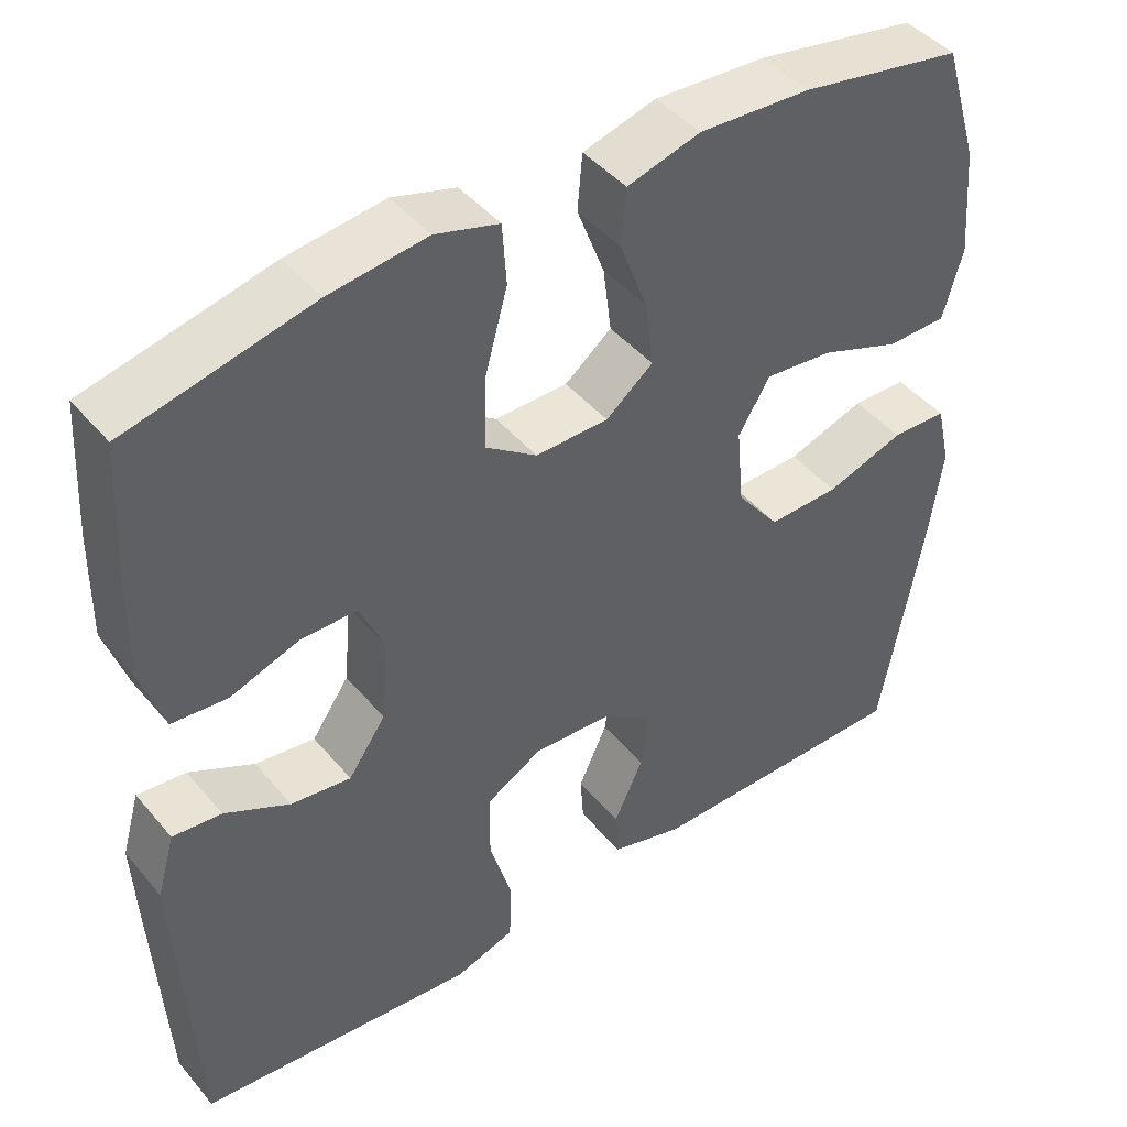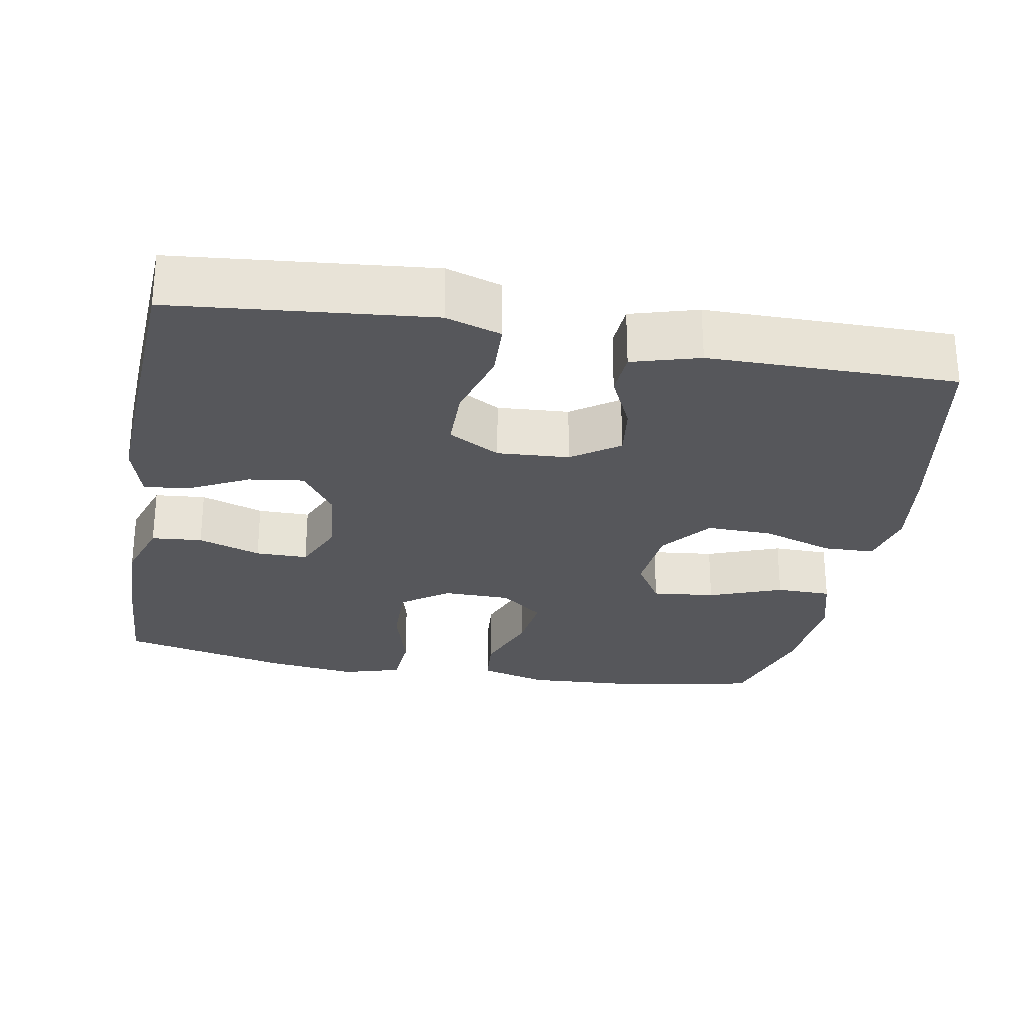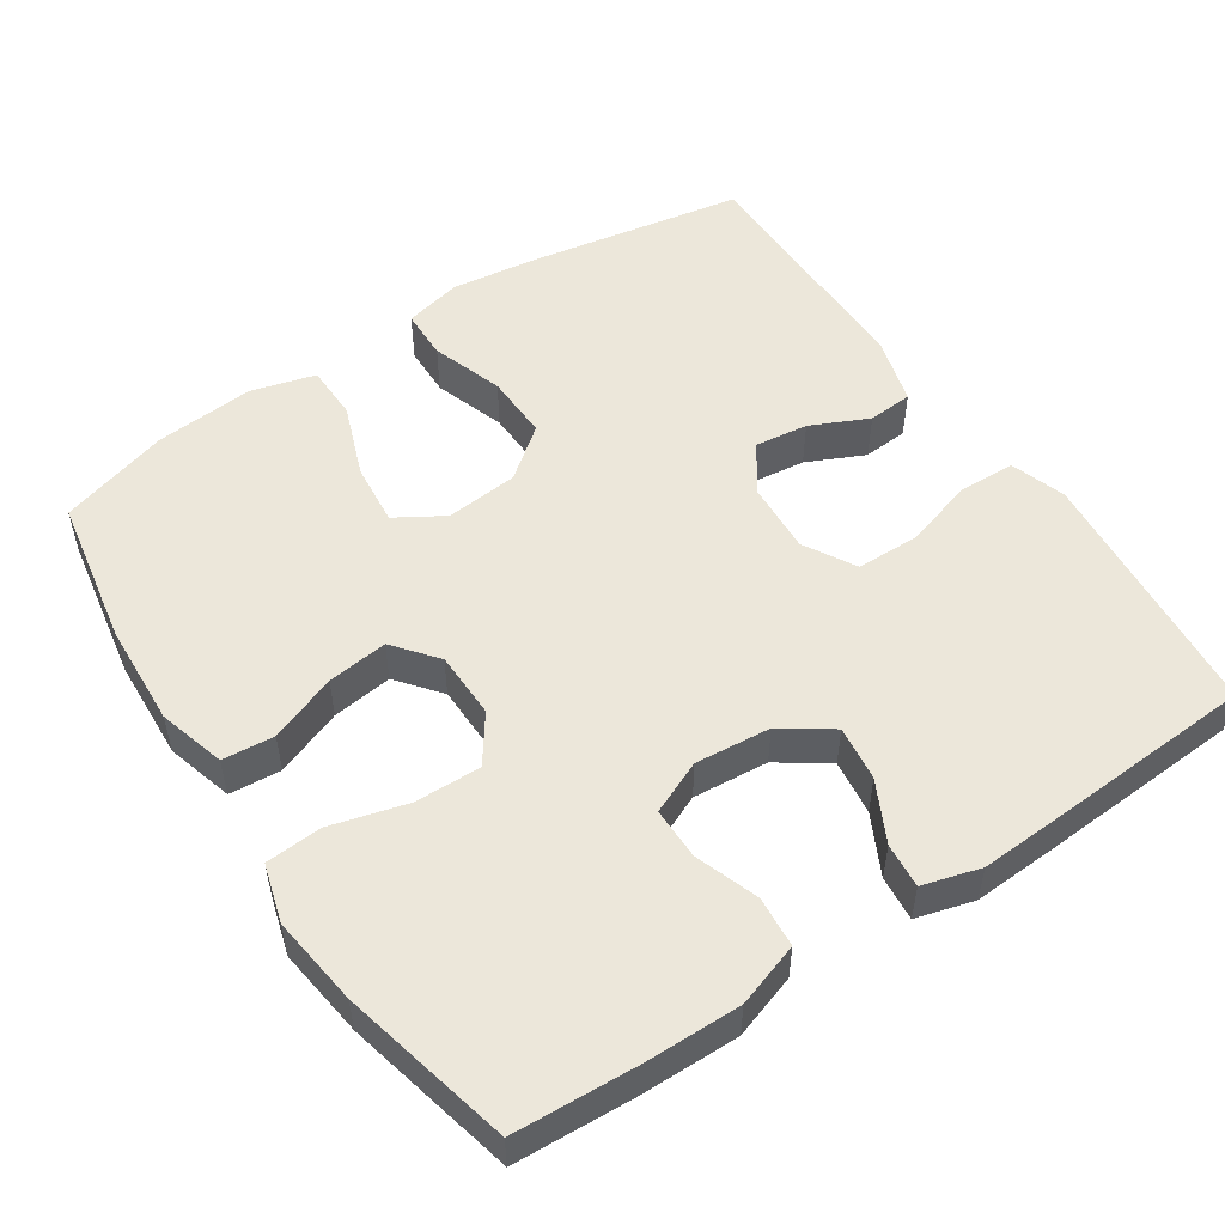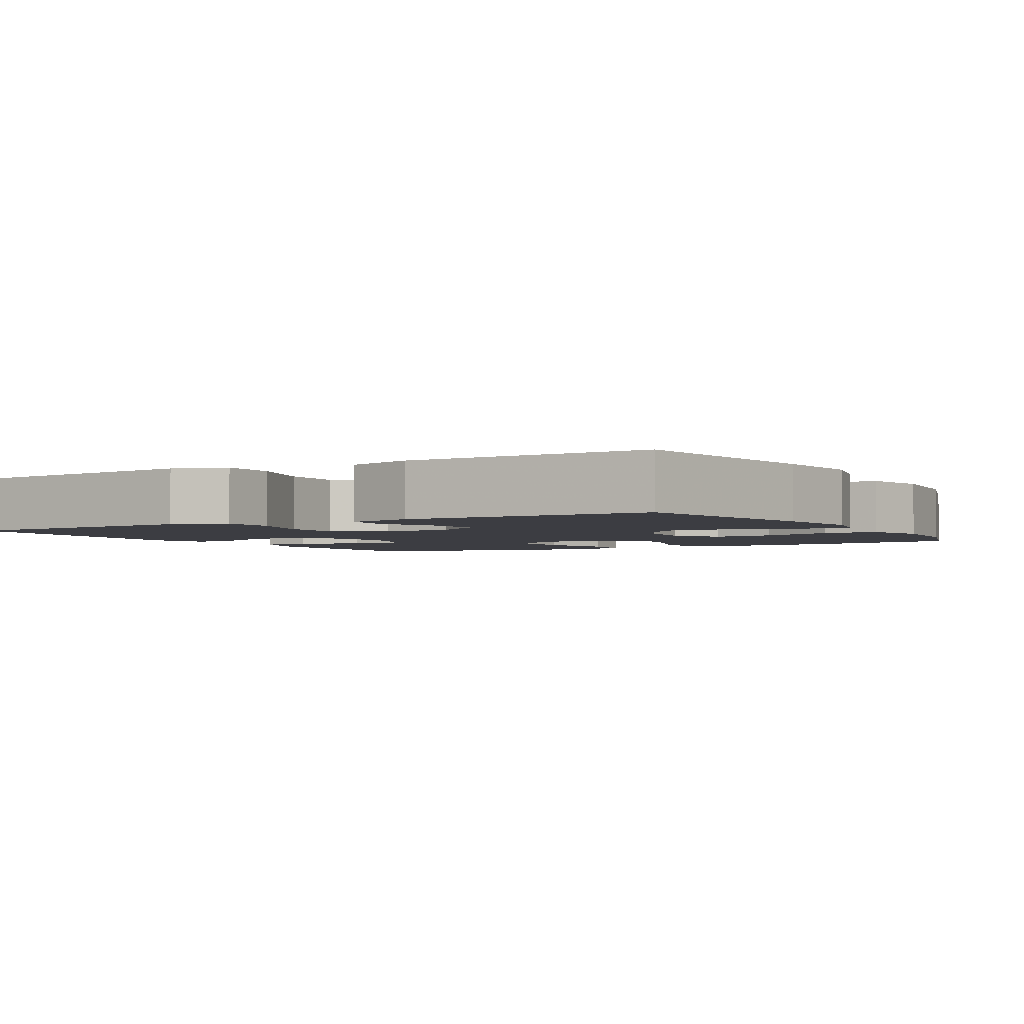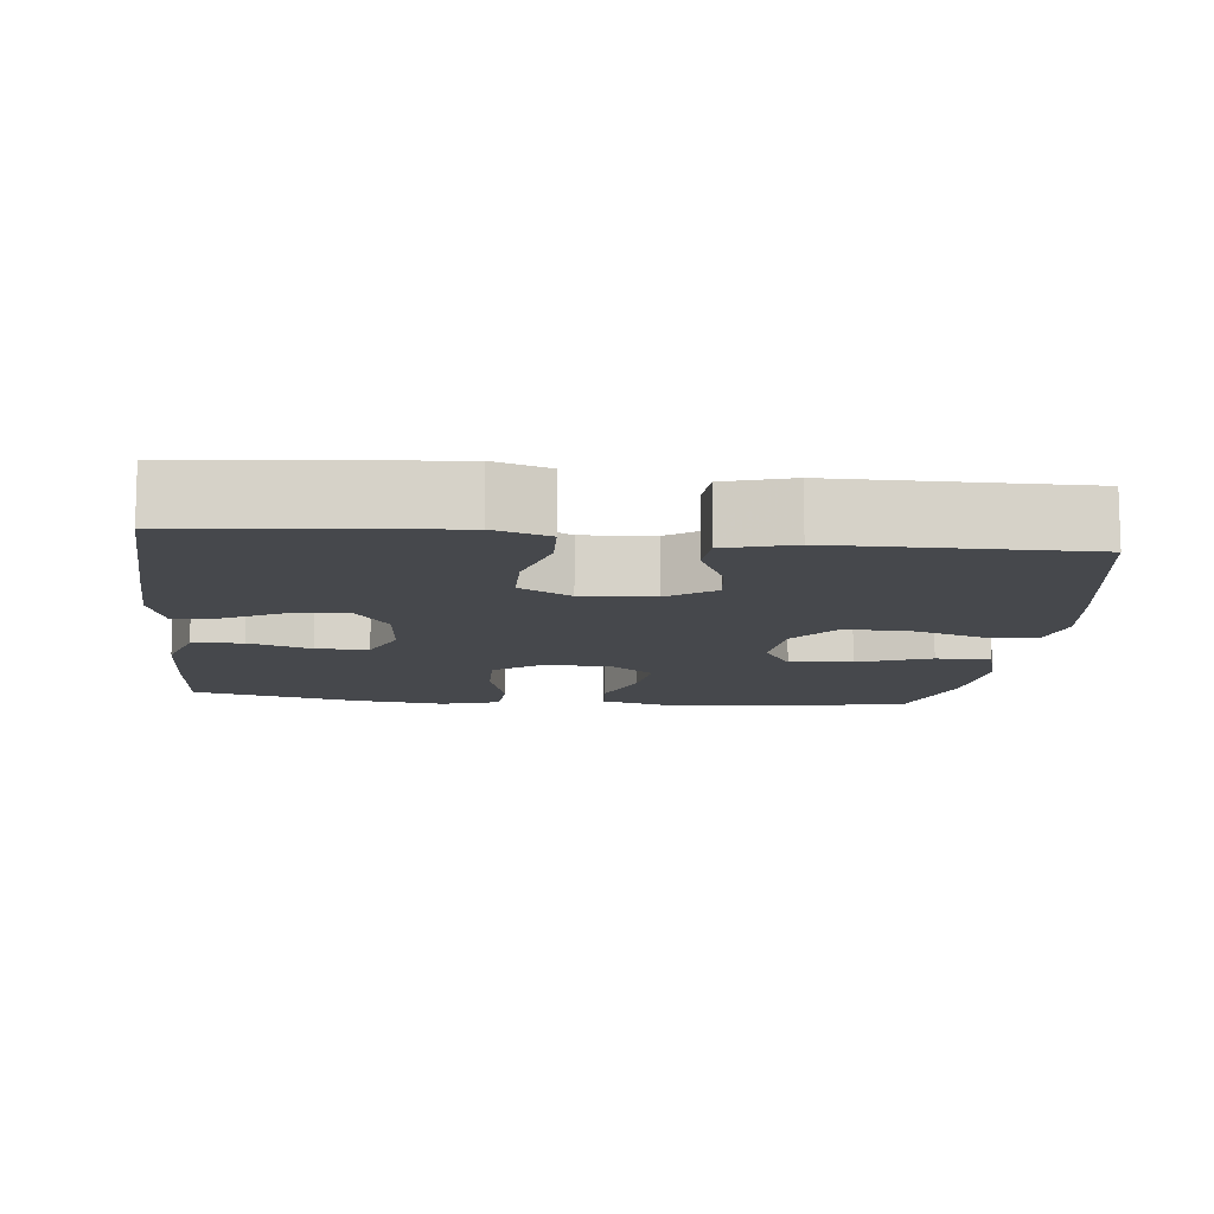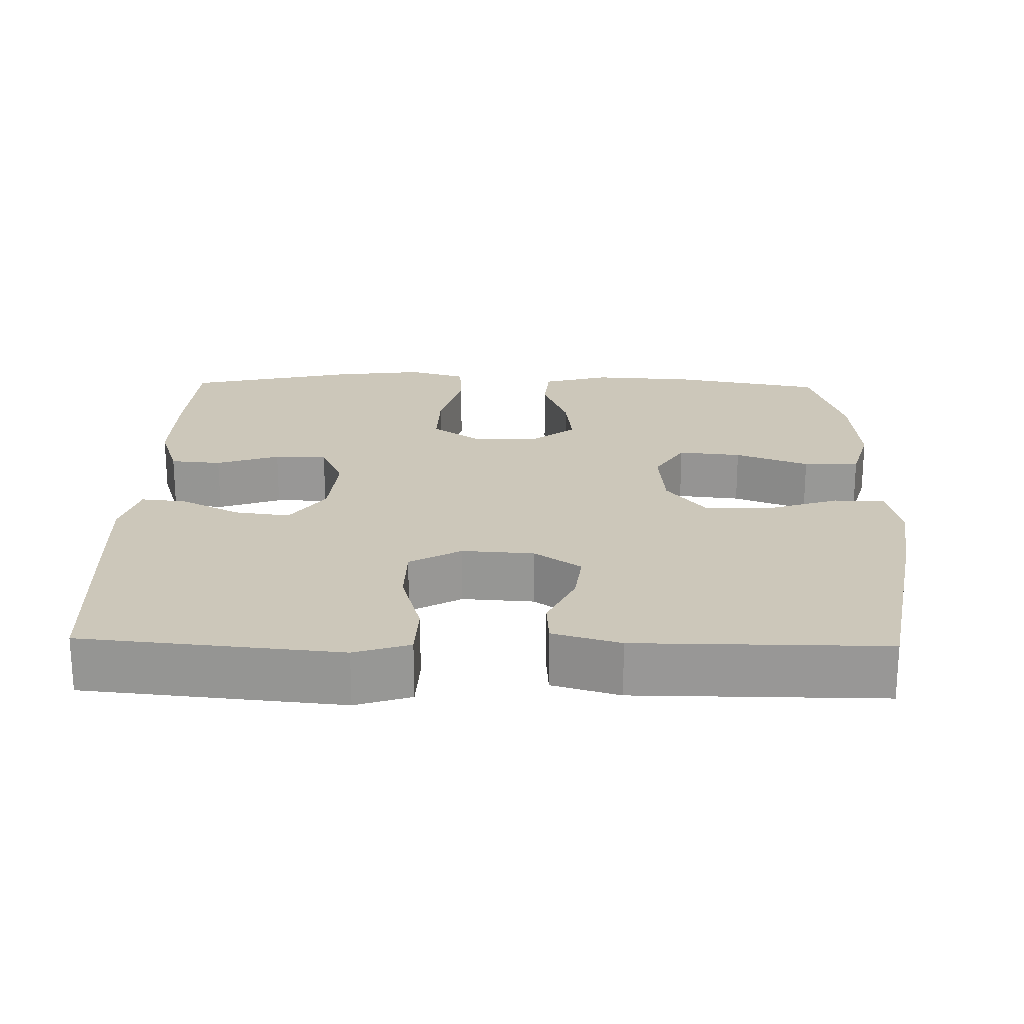
<metadata>
{"format":"obj","ext":"obj","renderer":"f3d","projection":"perspective","resolution":1024,"background":"white","views":[{"elev":44.3,"azim":143.0,"up":"+Z"},{"elev":-27.2,"azim":169.8,"up":"+Y"},{"elev":52.4,"azim":56.2,"up":"+Y"},{"elev":-2.9,"azim":-150.4,"up":"+Y"},{"elev":-11.3,"azim":173.9,"up":"+Y"},{"elev":21.5,"azim":-178.7,"up":"+Y"}]}
</metadata>
<code>
v 0.5 0.07 0.5
v 0.509 0.07 0.338
v 0.511 0.07 0.208
v 0.483 0.07 0.123
v 0.415 0.07 0.117
v 0.331 0.07 0.146
v 0.261 0.07 0.146
v 0.23 0.07 0.075
v 0.239 0.07 -0.026
v 0.285 0.07 -0.092
v 0.359 0.07 -0.082
v 0.439 0.07 -0.041
v 0.499 0.07 -0.035
v 0.521 0.07 -0.112
v 0.515 0.07 -0.236
v 0.5 0.07 -0.5
v 0.272 0.07 -0.522
v 0.157 0.07 -0.533
v 0.083 0.07 -0.509
v 0.08 0.07 -0.434
v 0.108 0.07 -0.337
v 0.107 0.07 -0.254
v 0.038 0.07 -0.215
v -0.058 0.07 -0.221
v -0.121 0.07 -0.265
v -0.112 0.07 -0.336
v -0.076 0.07 -0.413
v -0.08 0.07 -0.473
v -0.17 0.07 -0.499
v -0.5 0.07 -0.5
v -0.551 0.07 -0.218
v -0.568 0.07 -0.097
v -0.55 0.07 -0.019
v -0.482 0.07 -0.017
v -0.386 0.07 -0.049
v -0.298 0.07 -0.051
v -0.245 0.07 0.017
v -0.236 0.07 0.114
v -0.275 0.07 0.178
v -0.359 0.07 0.169
v -0.457 0.07 0.132
v -0.531 0.07 0.133
v -0.555 0.07 0.219
v -0.544 0.07 0.353
v -0.5 0.07 0.5
v -0.3 0.07 0.537
v -0.163 0.07 0.545
v -0.073 0.07 0.52
v -0.067 0.07 0.451
v -0.101 0.07 0.361
v -0.111 0.07 0.28
v -0.053 0.07 0.234
v 0.037 0.07 0.233
v 0.1 0.07 0.278
v 0.098 0.07 0.367
v 0.07 0.07 0.469
v 0.075 0.07 0.544
v 0.153 0.07 0.567
v 0.273 0.07 0.552
v 0.5 0 0.5
v 0.509 0 0.338
v 0.511 0 0.208
v 0.483 0 0.123
v 0.415 0 0.117
v 0.331 0 0.146
v 0.261 0 0.146
v 0.23 0 0.075
v 0.239 0 -0.026
v 0.285 0 -0.092
v 0.359 0 -0.082
v 0.439 0 -0.041
v 0.499 0 -0.035
v 0.521 0 -0.112
v 0.515 0 -0.236
v 0.5 0 -0.5
v 0.272 0 -0.522
v 0.157 0 -0.533
v 0.083 0 -0.509
v 0.08 0 -0.434
v 0.108 0 -0.337
v 0.107 0 -0.254
v 0.038 0 -0.215
v -0.058 0 -0.221
v -0.121 0 -0.265
v -0.112 0 -0.336
v -0.076 0 -0.413
v -0.08 0 -0.473
v -0.17 0 -0.499
v -0.5 0 -0.5
v -0.551 0 -0.218
v -0.568 0 -0.097
v -0.55 0 -0.019
v -0.482 0 -0.017
v -0.386 0 -0.049
v -0.298 0 -0.051
v -0.245 0 0.017
v -0.236 0 0.114
v -0.275 0 0.178
v -0.359 0 0.169
v -0.457 0 0.132
v -0.531 0 0.133
v -0.555 0 0.219
v -0.544 0 0.353
v -0.5 0 0.5
v -0.3 0 0.537
v -0.163 0 0.545
v -0.073 0 0.52
v -0.067 0 0.451
v -0.101 0 0.361
v -0.111 0 0.28
v -0.053 0 0.234
v 0.037 0 0.233
v 0.1 0 0.278
v 0.098 0 0.367
v 0.07 0 0.469
v 0.075 0 0.544
v 0.153 0 0.567
v 0.273 0 0.552
f 4 5 6
f 3 4 6
f 2 3 6
f 1 2 6
f 59 1 6
f 58 59 6
f 57 58 6
f 56 57 6
f 55 56 6
f 54 55 6 7
f 53 54 7 8
f 52 53 8 9
f 51 52 9 10
f 48 49 50
f 47 48 50
f 46 47 50
f 45 46 50
f 44 45 50
f 43 44 50
f 42 43 50
f 41 42 50
f 40 41 50
f 39 40 50 51
f 38 39 51 10
f 33 34 35
f 32 33 35
f 31 32 35
f 30 31 35
f 29 30 35
f 28 29 35
f 27 28 35
f 26 27 35
f 25 26 35 36
f 24 25 36 37
f 19 20 21
f 18 19 21
f 17 18 21
f 16 17 21
f 15 16 21
f 14 15 21
f 13 14 21
f 12 13 21
f 11 12 21
f 10 11 21 22
f 37 38 10
f 24 37 10
f 23 24 10
f 10 22 23
f 65 64 63
f 65 63 62
f 65 62 61
f 65 61 60
f 65 60 118
f 65 118 117
f 65 117 116
f 65 116 115
f 65 115 114
f 66 65 114 113
f 67 66 113 112
f 68 67 112 111
f 69 68 111 110
f 109 108 107
f 109 107 106
f 109 106 105
f 109 105 104
f 109 104 103
f 109 103 102
f 109 102 101
f 109 101 100
f 109 100 99
f 110 109 99 98
f 69 110 98 97
f 94 93 92
f 94 92 91
f 94 91 90
f 94 90 89
f 94 89 88
f 94 88 87
f 94 87 86
f 94 86 85
f 95 94 85 84
f 96 95 84 83
f 80 79 78
f 80 78 77
f 80 77 76
f 80 76 75
f 80 75 74
f 80 74 73
f 80 73 72
f 80 72 71
f 80 71 70
f 81 80 70 69
f 69 97 96
f 69 96 83
f 69 83 82
f 82 81 69
f 1 60 61 2
f 2 61 62 3
f 3 62 63 4
f 4 63 64 5
f 5 64 65 6
f 6 65 66 7
f 7 66 67 8
f 8 67 68 9
f 9 68 69 10
f 10 69 70 11
f 11 70 71 12
f 12 71 72 13
f 13 72 73 14
f 14 73 74 15
f 15 74 75 16
f 16 75 76 17
f 17 76 77 18
f 18 77 78 19
f 19 78 79 20
f 20 79 80 21
f 21 80 81 22
f 22 81 82 23
f 23 82 83 24
f 24 83 84 25
f 25 84 85 26
f 26 85 86 27
f 27 86 87 28
f 28 87 88 29
f 29 88 89 30
f 30 89 90 31
f 31 90 91 32
f 32 91 92 33
f 33 92 93 34
f 34 93 94 35
f 35 94 95 36
f 36 95 96 37
f 37 96 97 38
f 38 97 98 39
f 39 98 99 40
f 40 99 100 41
f 41 100 101 42
f 42 101 102 43
f 43 102 103 44
f 44 103 104 45
f 45 104 105 46
f 46 105 106 47
f 47 106 107 48
f 48 107 108 49
f 49 108 109 50
f 50 109 110 51
f 51 110 111 52
f 52 111 112 53
f 53 112 113 54
f 54 113 114 55
f 55 114 115 56
f 56 115 116 57
f 57 116 117 58
f 58 117 118 59
f 59 118 60 1

</code>
